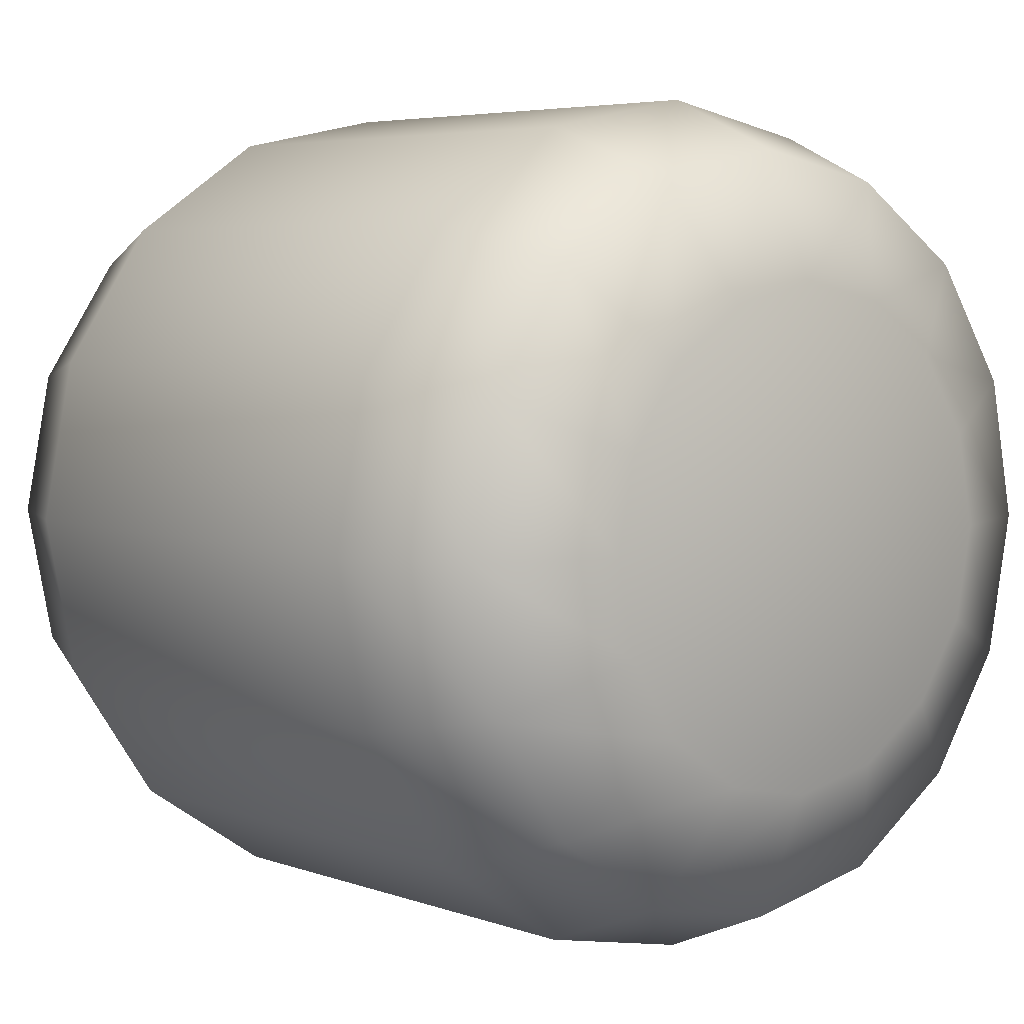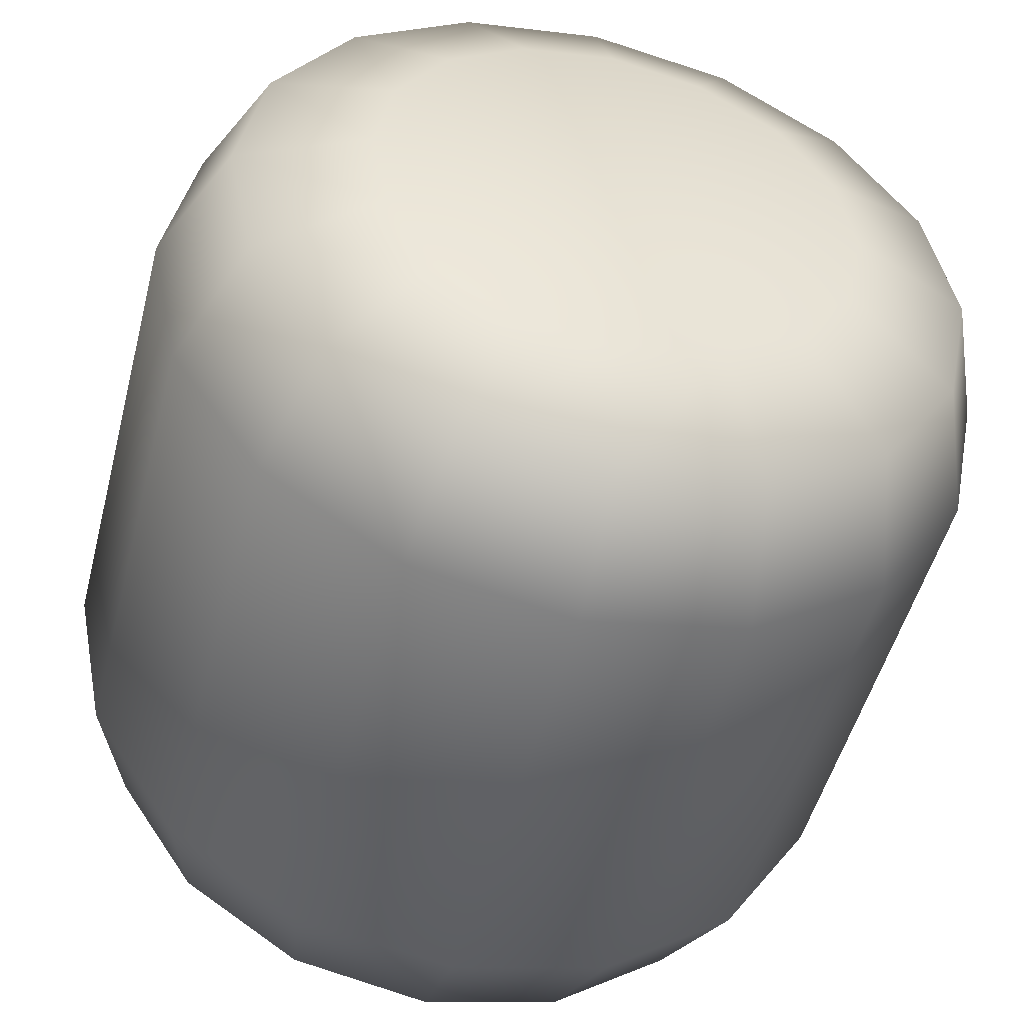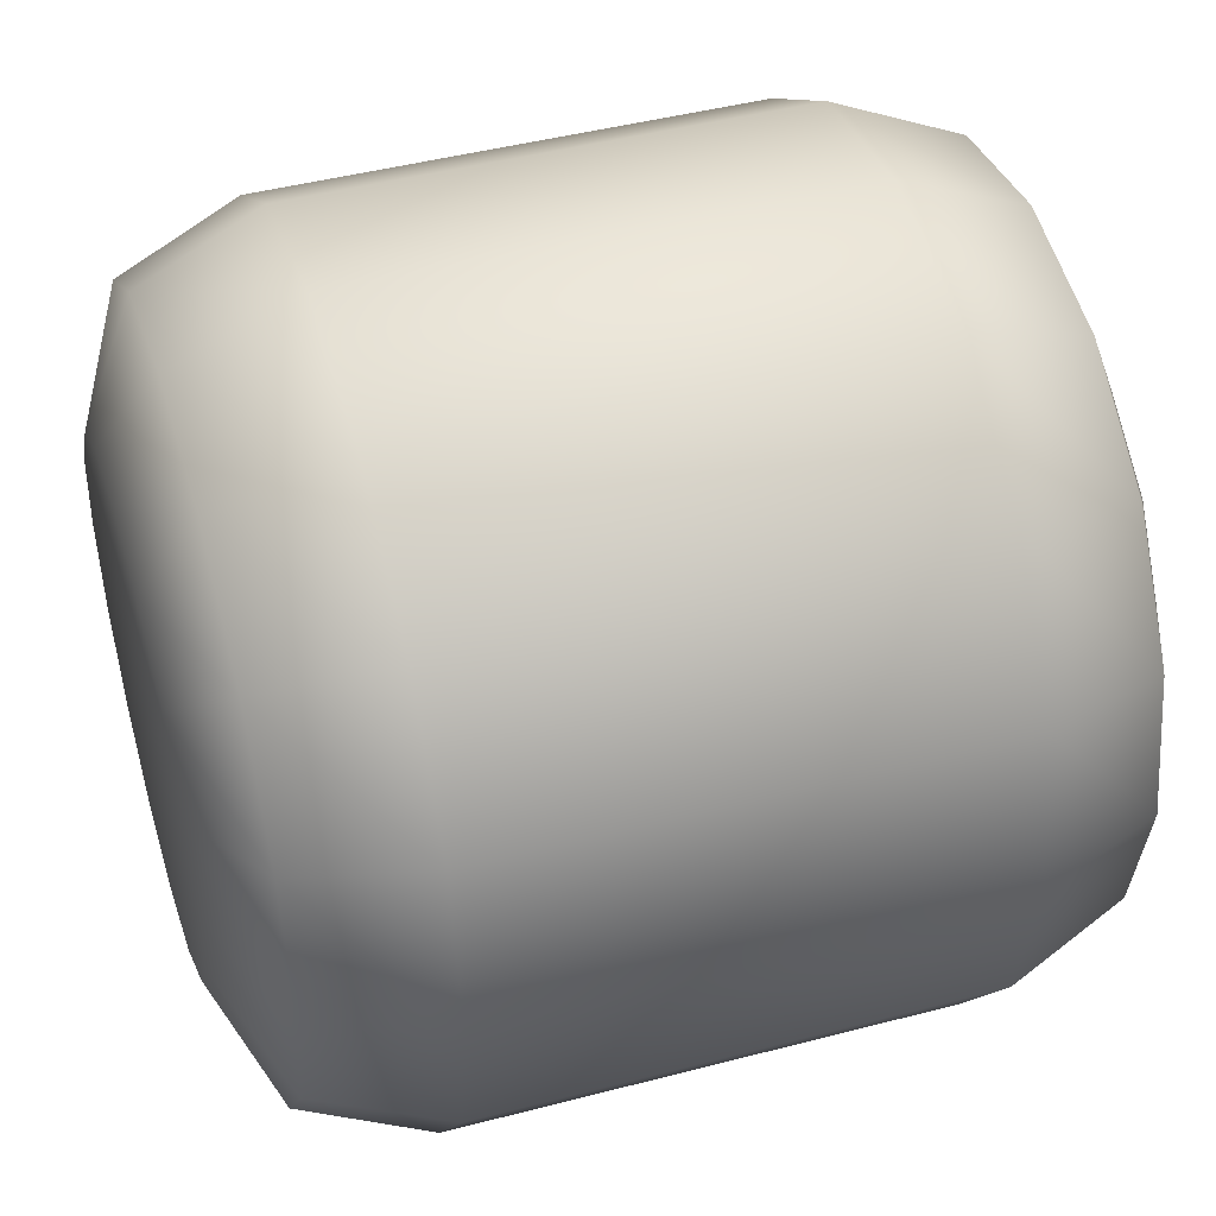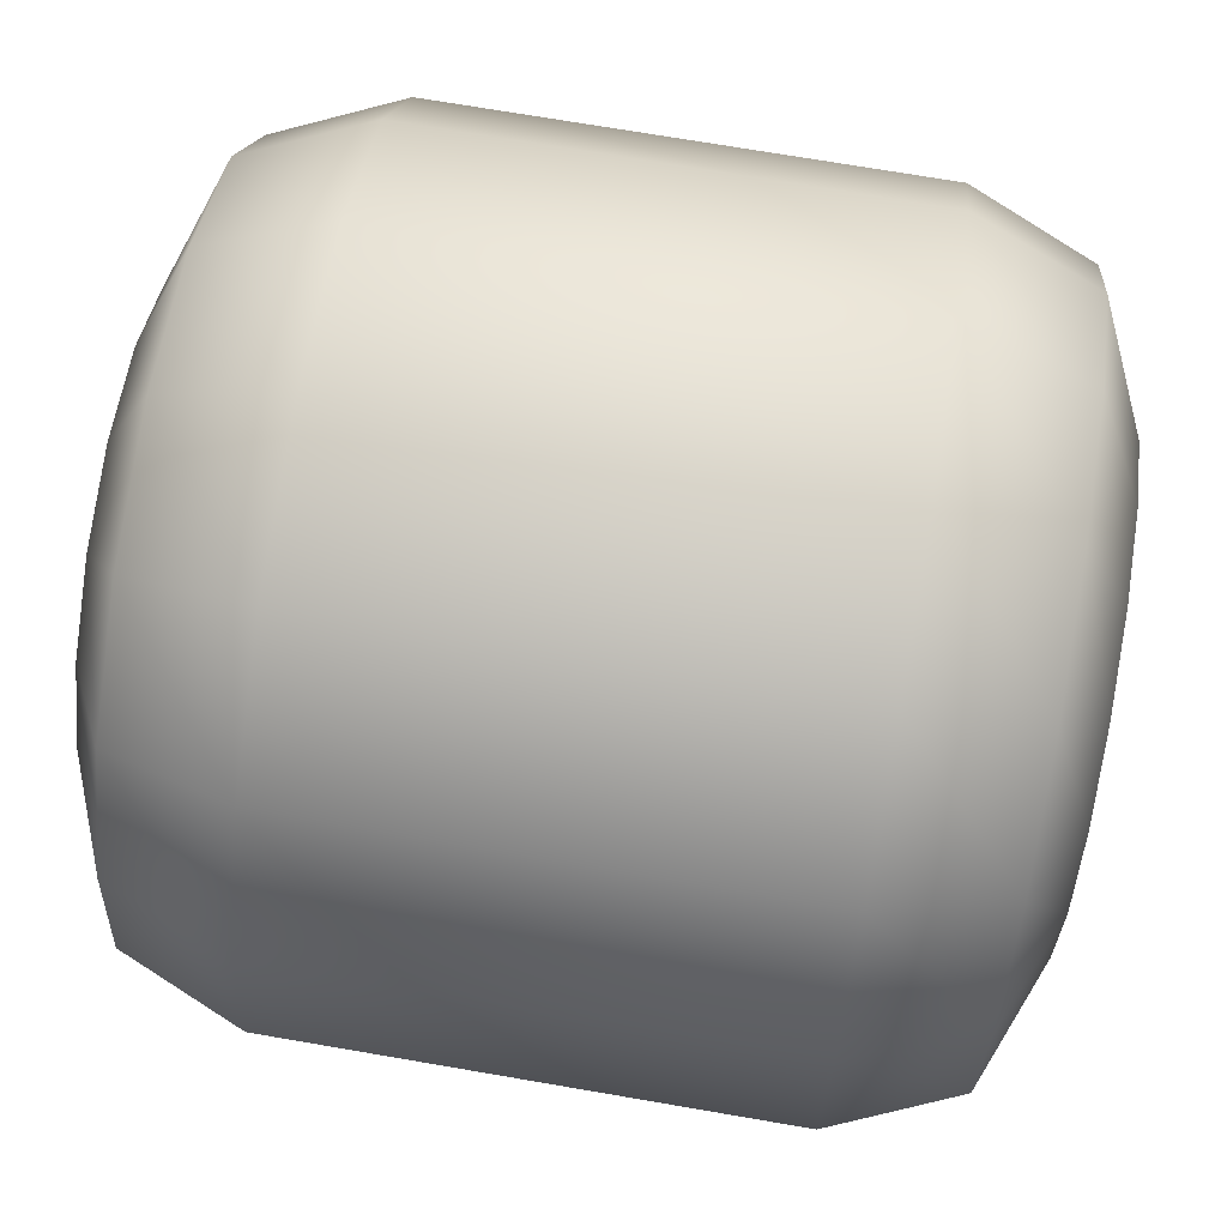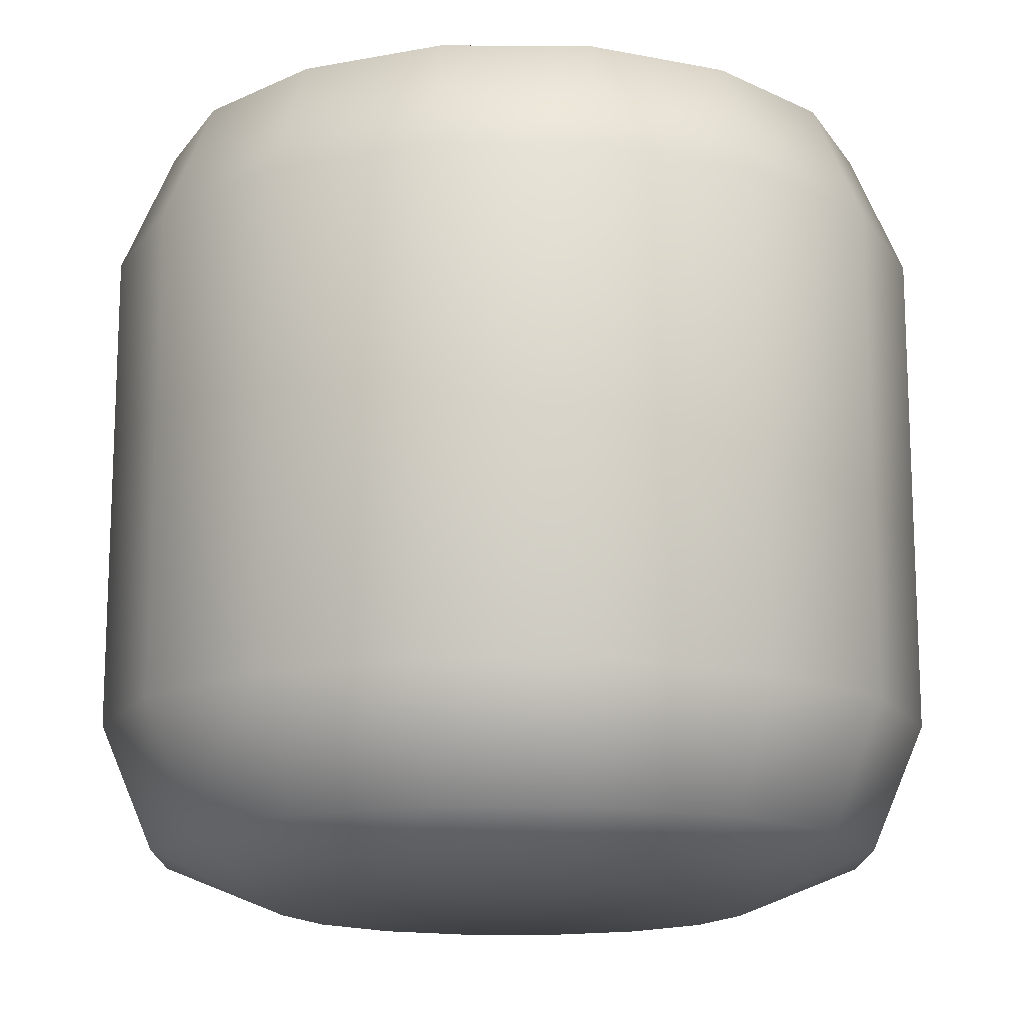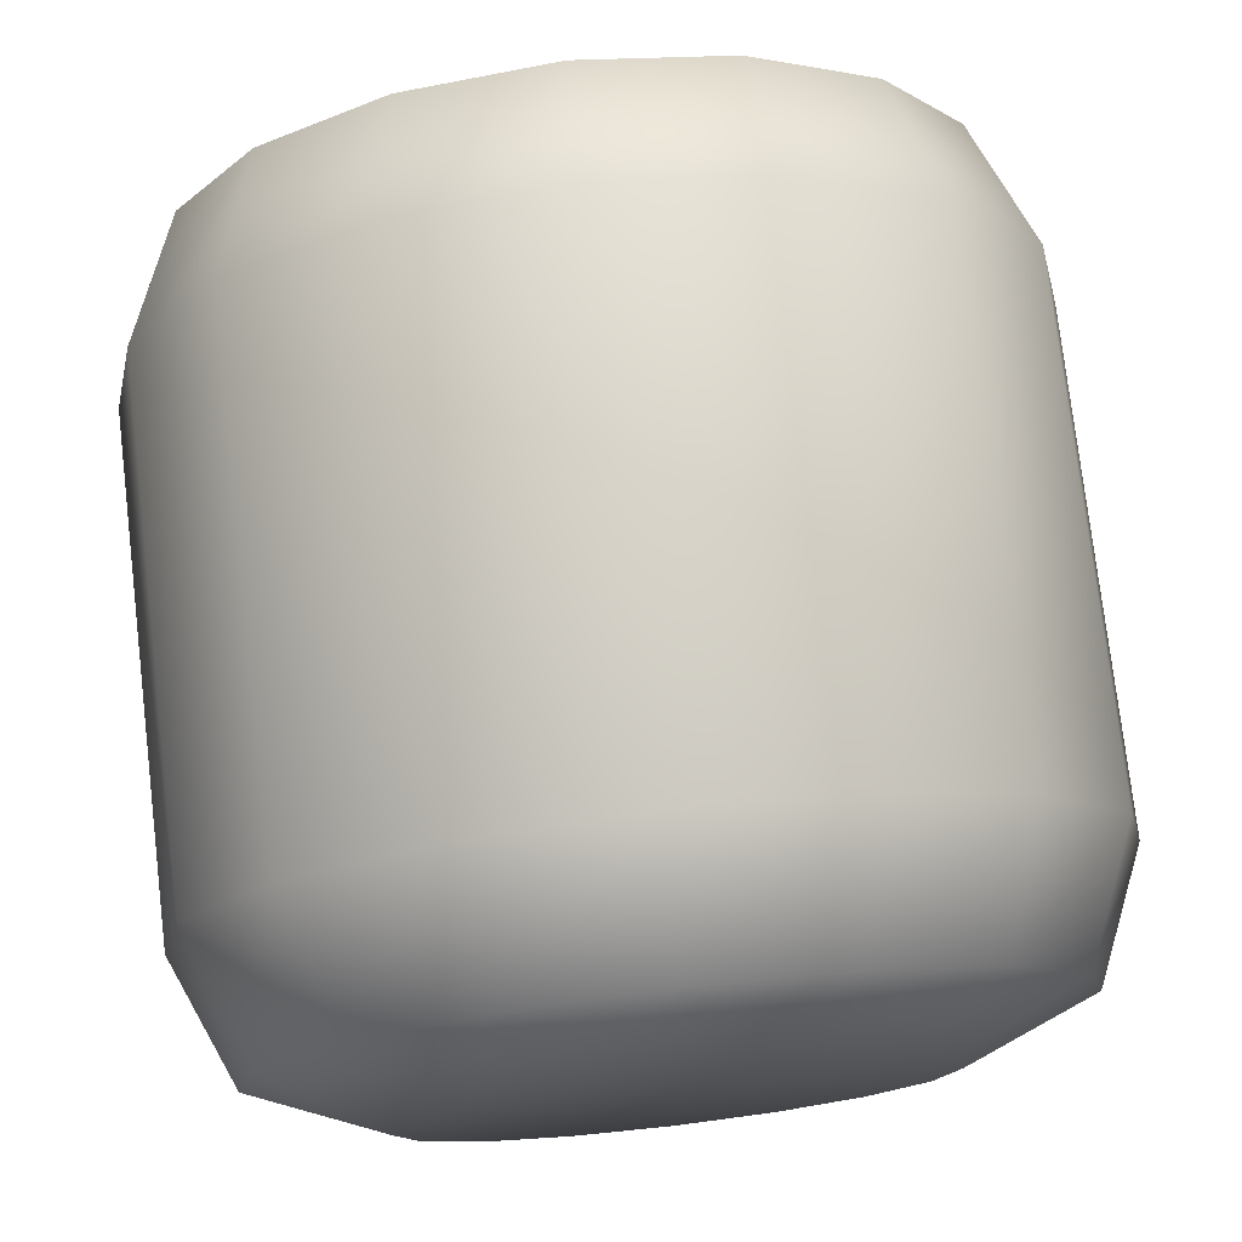
<metadata>
{"format":"obj","ext":"obj","renderer":"f3d","projection":"perspective","resolution":1024,"background":"white","views":[{"elev":5.0,"azim":-41.1,"up":"+Z"},{"elev":-49.0,"azim":165.8,"up":"+Z"},{"elev":45.0,"azim":73.1,"up":"+Z"},{"elev":72.3,"azim":99.7,"up":"+Z"},{"elev":-15.0,"azim":-101.7,"up":"+Y"},{"elev":76.4,"azim":-6.7,"up":"+Z"}]}
</metadata>
<code>
o Cylinder.001_Cylinder
v 0 -0.55 0.3451
v -0 -0.3 0.6
v -0 -0.4768 0.5253
v 0 0.65 0.3451
v -0 0.4 0.6
v -0 0.5768 0.5253
v -0.1321 -0.55 0.3188
v -0.2296 -0.3 0.5543
v -0.201 -0.4768 0.4854
v -0.1321 0.65 0.3188
v -0.2296 0.4 0.5543
v -0.201 0.5768 0.4854
v -0.244 -0.55 0.244
v -0.4243 -0.3 0.4243
v -0.3715 -0.4768 0.3715
v -0.244 0.65 0.244
v -0.4243 0.4 0.4243
v -0.3715 0.5768 0.3715
v -0.3188 -0.55 0.1321
v -0.5543 -0.3 0.2296
v -0.4854 -0.4768 0.201
v -0.3188 0.65 0.1321
v -0.5543 0.4 0.2296
v -0.4854 0.5768 0.201
v -0.3451 -0.55 -0
v -0.6 -0.3 -0
v -0.5253 -0.4768 -0
v -0.3451 0.65 -0
v -0.6 0.4 -0
v -0.5253 0.5768 -0
v -0.3188 -0.55 -0.1321
v -0.5543 -0.3 -0.2296
v -0.4854 -0.4768 -0.201
v -0.3188 0.65 -0.1321
v -0.5543 0.4 -0.2296
v -0.4854 0.5768 -0.201
v -0.244 -0.55 -0.244
v -0.4243 -0.3 -0.4243
v -0.3715 -0.4768 -0.3715
v -0.244 0.65 -0.244
v -0.4243 0.4 -0.4243
v -0.3715 0.5768 -0.3715
v -0.1321 -0.55 -0.3188
v -0.2296 -0.3 -0.5543
v -0.201 -0.4768 -0.4854
v -0.1321 0.65 -0.3188
v -0.2296 0.4 -0.5543
v -0.201 0.5768 -0.4854
v 0 -0.55 -0.3451
v 0 -0.3 -0.6
v 0 -0.4768 -0.5253
v 0 0.65 -0.3451
v 0 0.4 -0.6
v 0 0.5768 -0.5253
v 0.1321 -0.55 -0.3188
v 0.2296 -0.3 -0.5543
v 0.201 -0.4768 -0.4854
v 0.1321 0.65 -0.3188
v 0.2296 0.4 -0.5543
v 0.201 0.5768 -0.4854
v 0.244 -0.55 -0.244
v 0.4243 -0.3 -0.4243
v 0.3715 -0.4768 -0.3715
v 0.244 0.65 -0.244
v 0.4243 0.4 -0.4243
v 0.3715 0.5768 -0.3715
v 0.3188 -0.55 -0.1321
v 0.5543 -0.3 -0.2296
v 0.4854 -0.4768 -0.201
v 0.3188 0.65 -0.1321
v 0.5543 0.4 -0.2296
v 0.4854 0.5768 -0.201
v 0.3451 -0.55 0
v 0.6 -0.3 0
v 0.5253 -0.4768 0
v 0.3451 0.65 0
v 0.6 0.4 0
v 0.5253 0.5768 0
v 0.3188 -0.55 0.1321
v 0.5543 -0.3 0.2296
v 0.4854 -0.4768 0.201
v 0.3188 0.65 0.1321
v 0.5543 0.4 0.2296
v 0.4854 0.5768 0.201
v 0.244 -0.55 0.244
v 0.4243 -0.3 0.4243
v 0.3715 -0.4768 0.3715
v 0.244 0.65 0.244
v 0.4243 0.4 0.4243
v 0.3715 0.5768 0.3715
v 0.1321 -0.55 0.3188
v 0.2296 -0.3 0.5543
v 0.201 -0.4768 0.4854
v 0.1321 0.65 0.3188
v 0.2296 0.4 0.5543
v 0.201 0.5768 0.4854
f 92 95 5 2
f 14 17 23 20
f 20 23 29 26
f 26 29 35 32
f 32 35 41 38
f 38 41 47 44
f 44 47 53 50
f 50 53 59 56
f 56 59 65 62
f 62 65 71 68
f 68 71 77 74
f 74 77 83 80
f 80 83 89 86
f 86 89 95 92
f 8 11 17 14
f 10 4 94 88 82 76 70 64 58 52 46 40 34 28 22 16
f 2 5 11 8
f 2 8 9 3
f 3 9 7 1
f 11 5 6 12
f 12 6 4 10
f 8 14 15 9
f 9 15 13 7
f 17 11 12 18
f 18 12 10 16
f 14 20 21 15
f 15 21 19 13
f 23 17 18 24
f 24 18 16 22
f 20 26 27 21
f 21 27 25 19
f 29 23 24 30
f 30 24 22 28
f 26 32 33 27
f 27 33 31 25
f 35 29 30 36
f 36 30 28 34
f 32 38 39 33
f 33 39 37 31
f 41 35 36 42
f 42 36 34 40
f 38 44 45 39
f 39 45 43 37
f 47 41 42 48
f 48 42 40 46
f 44 50 51 45
f 45 51 49 43
f 53 47 48 54
f 54 48 46 52
f 50 56 57 51
f 51 57 55 49
f 59 53 54 60
f 60 54 52 58
f 56 62 63 57
f 57 63 61 55
f 65 59 60 66
f 66 60 58 64
f 62 68 69 63
f 63 69 67 61
f 71 65 66 72
f 72 66 64 70
f 68 74 75 69
f 69 75 73 67
f 77 71 72 78
f 78 72 70 76
f 74 80 81 75
f 75 81 79 73
f 83 77 78 84
f 84 78 76 82
f 80 86 87 81
f 81 87 85 79
f 89 83 84 90
f 90 84 82 88
f 86 92 93 87
f 87 93 91 85
f 95 89 90 96
f 96 90 88 94
f 92 2 3 93
f 93 3 1 91
f 5 95 96 6
f 6 96 94 4
f 1 7 13 19 25 31 37 43 49 55 61 67 73 79 85 91

</code>
